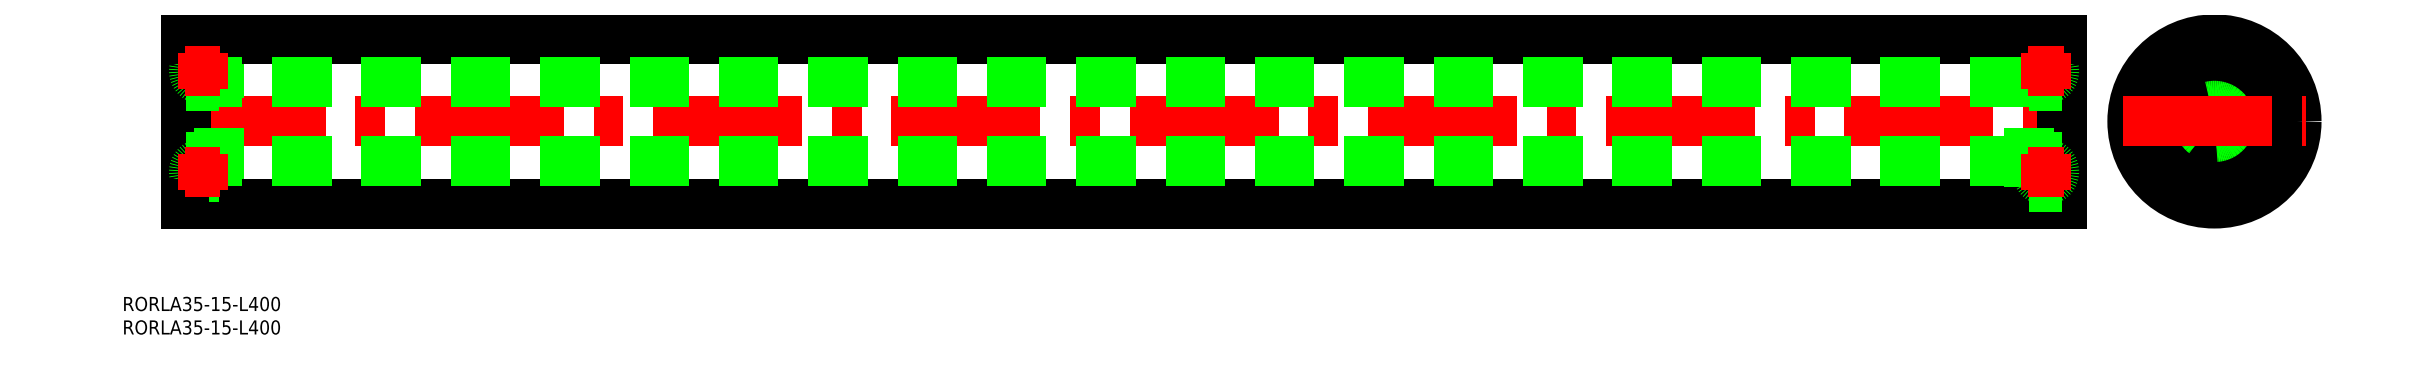
<metadata>
{"format":"dxf","ext":"dxf","renderer":"ezdxf+matplotlib","layout":"modelspace","background":"white","min_lineweight":24,"dpi":150}
</metadata>
<code>
0
SECTION
2
ENTITIES
0
LINE
8
CENTER
10
-434.5
20
1.367e-13
30
0
11
-30.5
21
-2.543e-13
31
0
0
LINE
8
0
10
-432.5
20
17.5
30
0
11
-432.5
21
-17.5
31
0
0
TEXT
8
0
10
-446.1
20
-40.43
30
0
40
3
1
RORLA35-15-L400
0
LINE
8
0
10
-32.5
20
17.5
30
0
11
-32.5
21
-17.5
31
0
0
LINE
8
CENTER
10
1.2e-15
20
19.5
30
0
11
-3.6e-15
21
-19.5
31
0
0
CIRCLE
8
0
10
0
20
-3.6e-15
30
0
40
7.5
0
CIRCLE
8
0
10
0
20
-3.6e-15
30
0
40
8.5
0
CIRCLE
8
0
10
0
20
-3.6e-15
30
0
40
14
0
CIRCLE
8
0
10
0
20
-3.6e-15
30
0
40
17.5
0
LINE
8
CENTER
10
-19.5
20
-1.2e-15
30
0
11
19.5
21
-3.6e-15
31
0
0
TEXT
8
0
10
-446.1
20
-45.43
30
0
40
3
1
RORLA35-15-L400
0
LINE
8
0
10
-425.5
20
-14
30
0
11
-425.5
21
14
31
0
0
LINE
8
0
10
-425.5
20
-7.5
30
0
11
-432.5
21
-7.5
31
0
0
LINE
8
0
10
-425.5
20
-14
30
0
11
-432.5
21
-14
31
0
0
LINE
8
0
10
-432.5
20
-11.95
30
0
11
-430.4
21
-11.95
31
0
0
LINE
8
0
10
-432.5
20
-9.55
30
0
11
-430.4
21
-9.55
31
0
0
CIRCLE
8
0
10
-429
20
-10.75
30
0
40
1.82
0
LINE
8
0
10
-32.5
20
-17.5
30
0
11
-432.5
21
-17.5
31
0
0
LINE
8
0
10
-39.5
20
-8.5
30
0
11
-425.5
21
-8.5
31
0
0
LINE
8
0
10
-427.6
20
-9.55
30
0
11
-425.5
21
-9.55
31
0
0
LINE
8
0
10
-427.6
20
-11.95
30
0
11
-425.5
21
-11.95
31
0
0
LINE
8
0
10
-425.5
20
14
30
0
11
-432.5
21
14
31
0
0
CIRCLE
8
0
10
-429
20
10.75
30
0
40
1.82
0
LINE
8
0
10
-425.5
20
7.5
30
0
11
-432.5
21
7.5
31
0
0
LINE
8
0
10
-432.5
20
11.95
30
0
11
-430.4
21
11.95
31
0
0
LINE
8
0
10
-432.5
20
9.55
30
0
11
-430.4
21
9.55
31
0
0
LINE
8
0
10
-427.6
20
11.95
30
0
11
-425.5
21
11.95
31
0
0
LINE
8
0
10
-427.6
20
9.55
30
0
11
-425.5
21
9.55
31
0
0
LINE
8
0
10
-39.5
20
-14
30
0
11
-39.5
21
14
31
0
0
CIRCLE
8
0
10
-36
20
10.75
30
0
40
1.82
0
LINE
8
0
10
-39.5
20
-14
30
0
11
-32.5
21
-14
31
0
0
LINE
8
0
10
-39.5
20
7.5
30
0
11
-32.5
21
7.5
31
0
0
CIRCLE
8
0
10
-36
20
-10.75
30
0
40
1.82
0
LINE
8
0
10
-39.5
20
-7.5
30
0
11
-32.5
21
-7.5
31
0
0
LINE
8
0
10
-32.5
20
-11.95
30
0
11
-34.63
21
-11.95
31
0
0
LINE
8
0
10
-32.5
20
-9.55
30
0
11
-34.63
21
-9.55
31
0
0
LINE
8
0
10
-37.37
20
-11.95
30
0
11
-39.5
21
-11.95
31
0
0
LINE
8
0
10
-37.37
20
-9.55
30
0
11
-39.5
21
-9.55
31
0
0
LINE
8
0
10
-39.5
20
14
30
0
11
-32.5
21
14
31
0
0
LINE
8
0
10
-32.5
20
9.55
30
0
11
-34.63
21
9.55
31
0
0
LINE
8
0
10
-32.5
20
11.95
30
0
11
-34.63
21
11.95
31
0
0
LINE
8
0
10
-37.37
20
9.55
30
0
11
-39.5
21
9.55
31
0
0
LINE
8
0
10
-37.37
20
11.95
30
0
11
-39.5
21
11.95
31
0
0
LINE
8
0
10
-32.5
20
17.5
30
0
11
-432.5
21
17.5
31
0
0
LINE
8
0
10
-39.5
20
8.5
30
0
11
-425.5
21
8.5
31
0
0
LINE
8
CENTER
10
-429
20
-6.93
30
0
11
-429
21
-14.57
31
0
0
LINE
8
CENTER
10
-432.8
20
-10.75
30
0
11
-425.2
21
-10.75
31
0
0
LINE
8
CENTER
10
-432.8
20
10.75
30
0
11
-425.2
21
10.75
31
0
0
LINE
8
CENTER
10
-429
20
14.57
30
0
11
-429
21
6.93
31
0
0
LINE
8
CENTER
10
-39.82
20
-10.75
30
0
11
-32.18
21
-10.75
31
0
0
LINE
8
CENTER
10
-36
20
-6.93
30
0
11
-36
21
-14.57
31
0
0
LINE
8
CENTER
10
-39.82
20
10.75
30
0
11
-32.18
21
10.75
31
0
0
LINE
8
CENTER
10
-36
20
14.57
30
0
11
-36
21
6.93
31
0
0
ENDSEC
0
EOF

</code>
